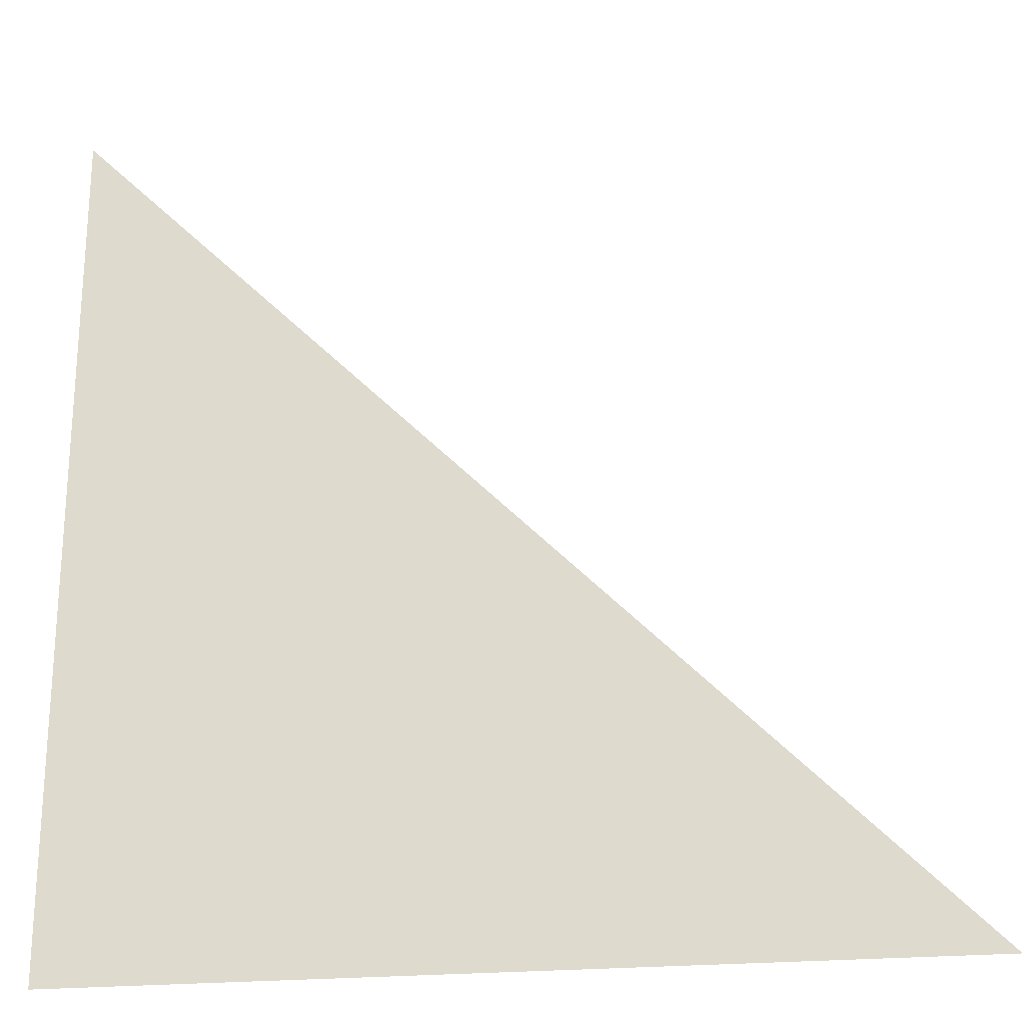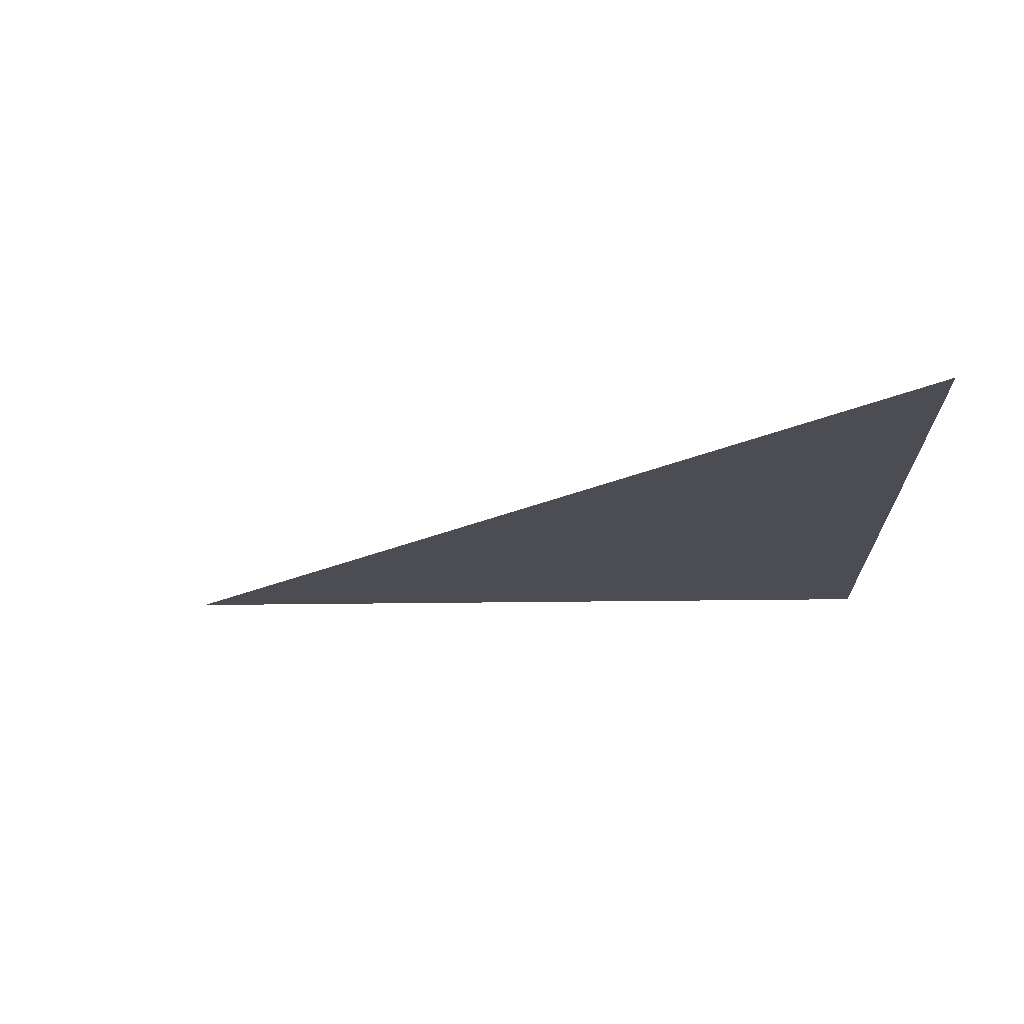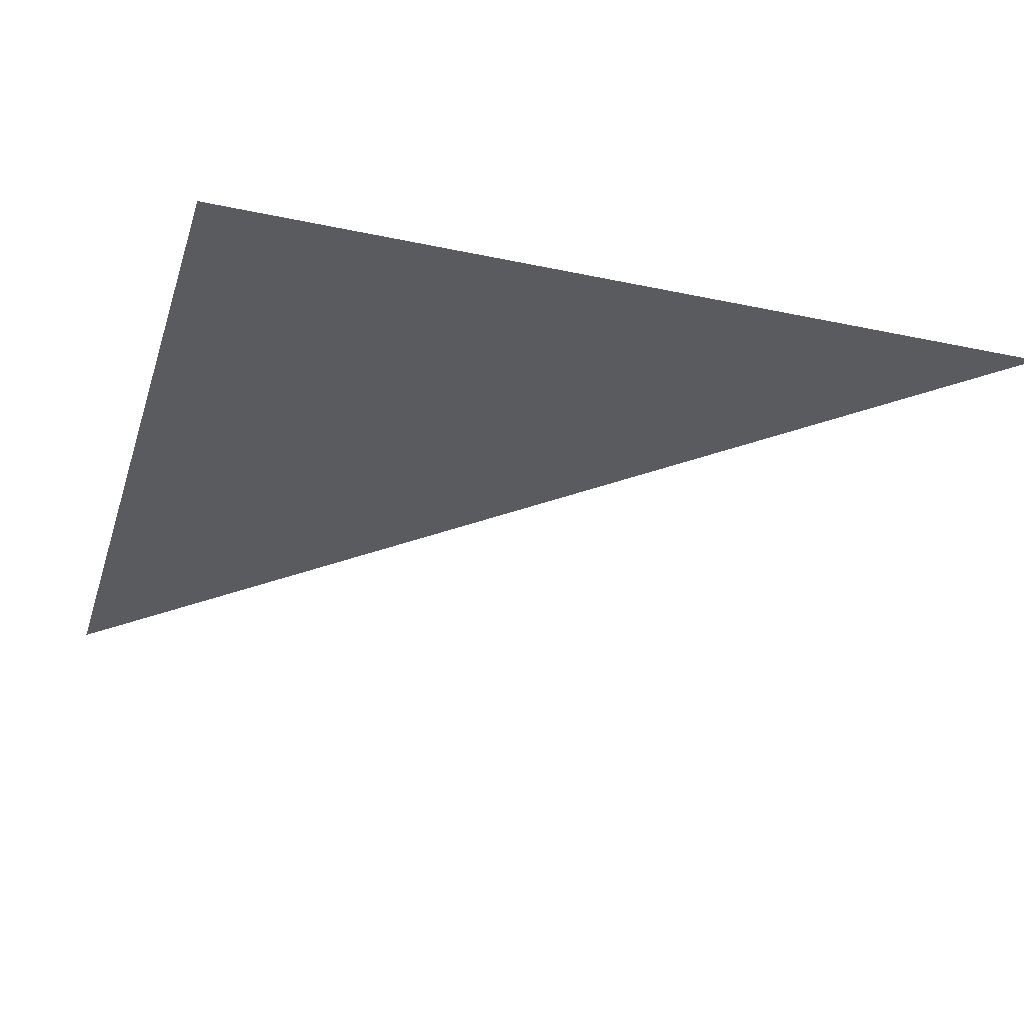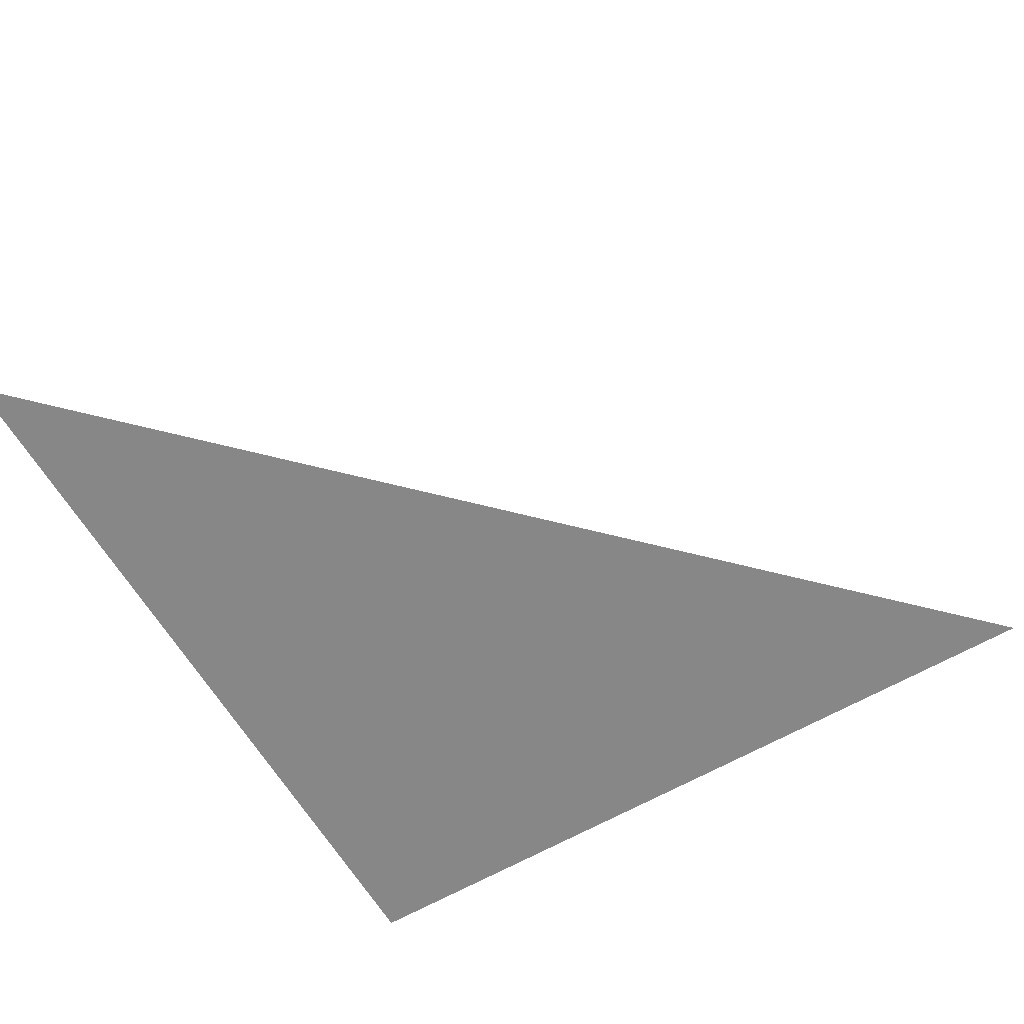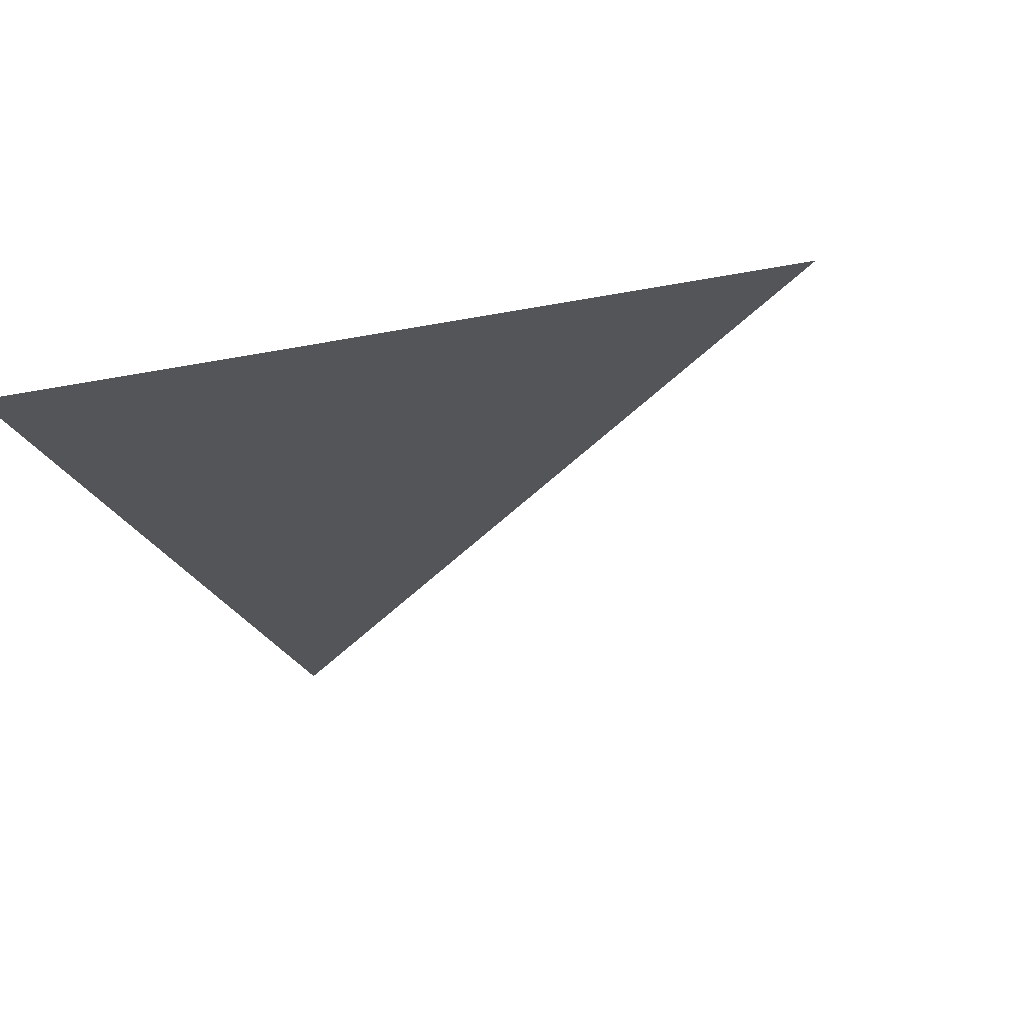
<metadata>
{"format":"obj","ext":"obj","renderer":"f3d","projection":"perspective","resolution":1024,"background":"white","views":[{"elev":-23.8,"azim":8.7,"up":"+Y"},{"elev":-16.3,"azim":-177.8,"up":"+Z"},{"elev":-32.3,"azim":-16.6,"up":"+Z"},{"elev":-62.5,"azim":120.4,"up":"+Z"},{"elev":-24.6,"azim":18.3,"up":"+Z"}]}
</metadata>
<code>
o #ID652
v -0.5476 0.5789 0.005683
v -0.5592 0.5905 0.005683
v -0.5592 0.5789 0.005683
v -0.5592 0.5789 0.005683
v -0.5592 0.5905 0.005683
v -0.5476 0.5789 0.005683
f 1 2 3
f 4 5 6

</code>
